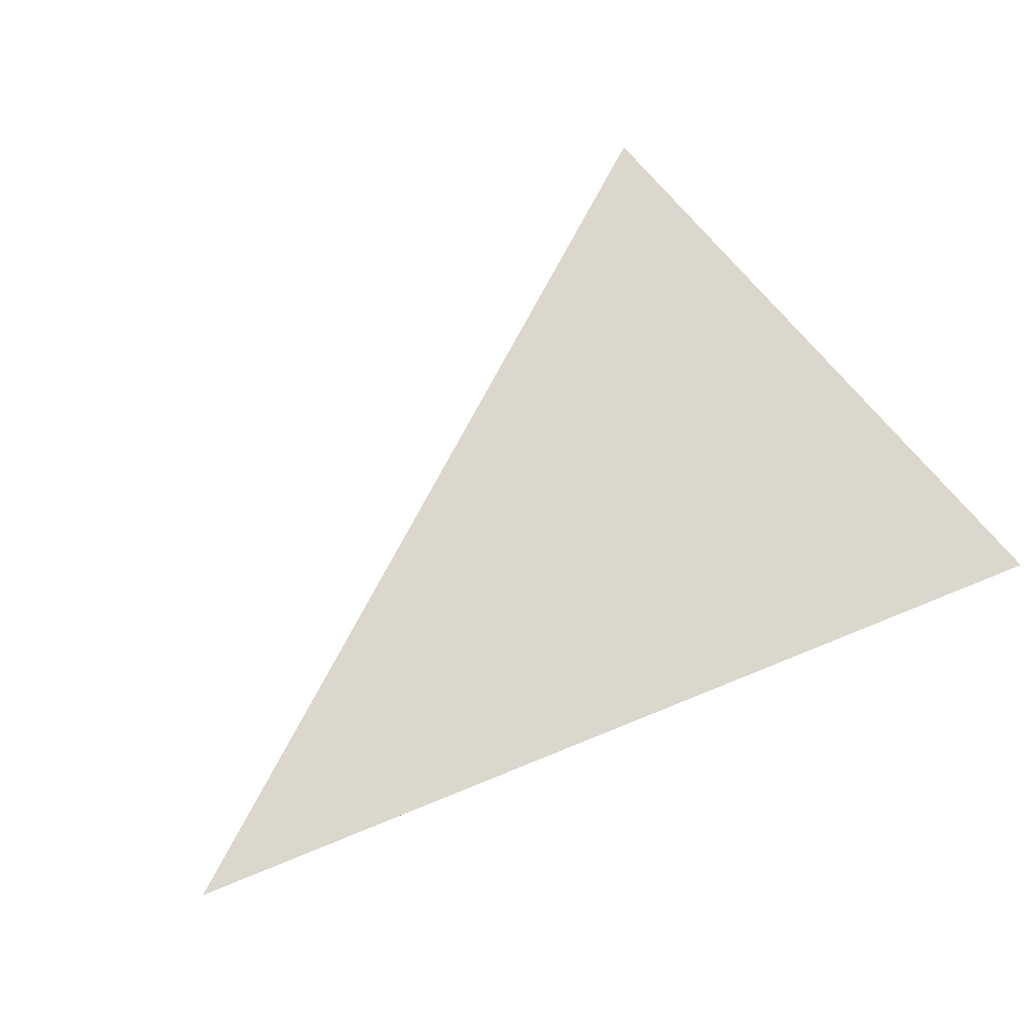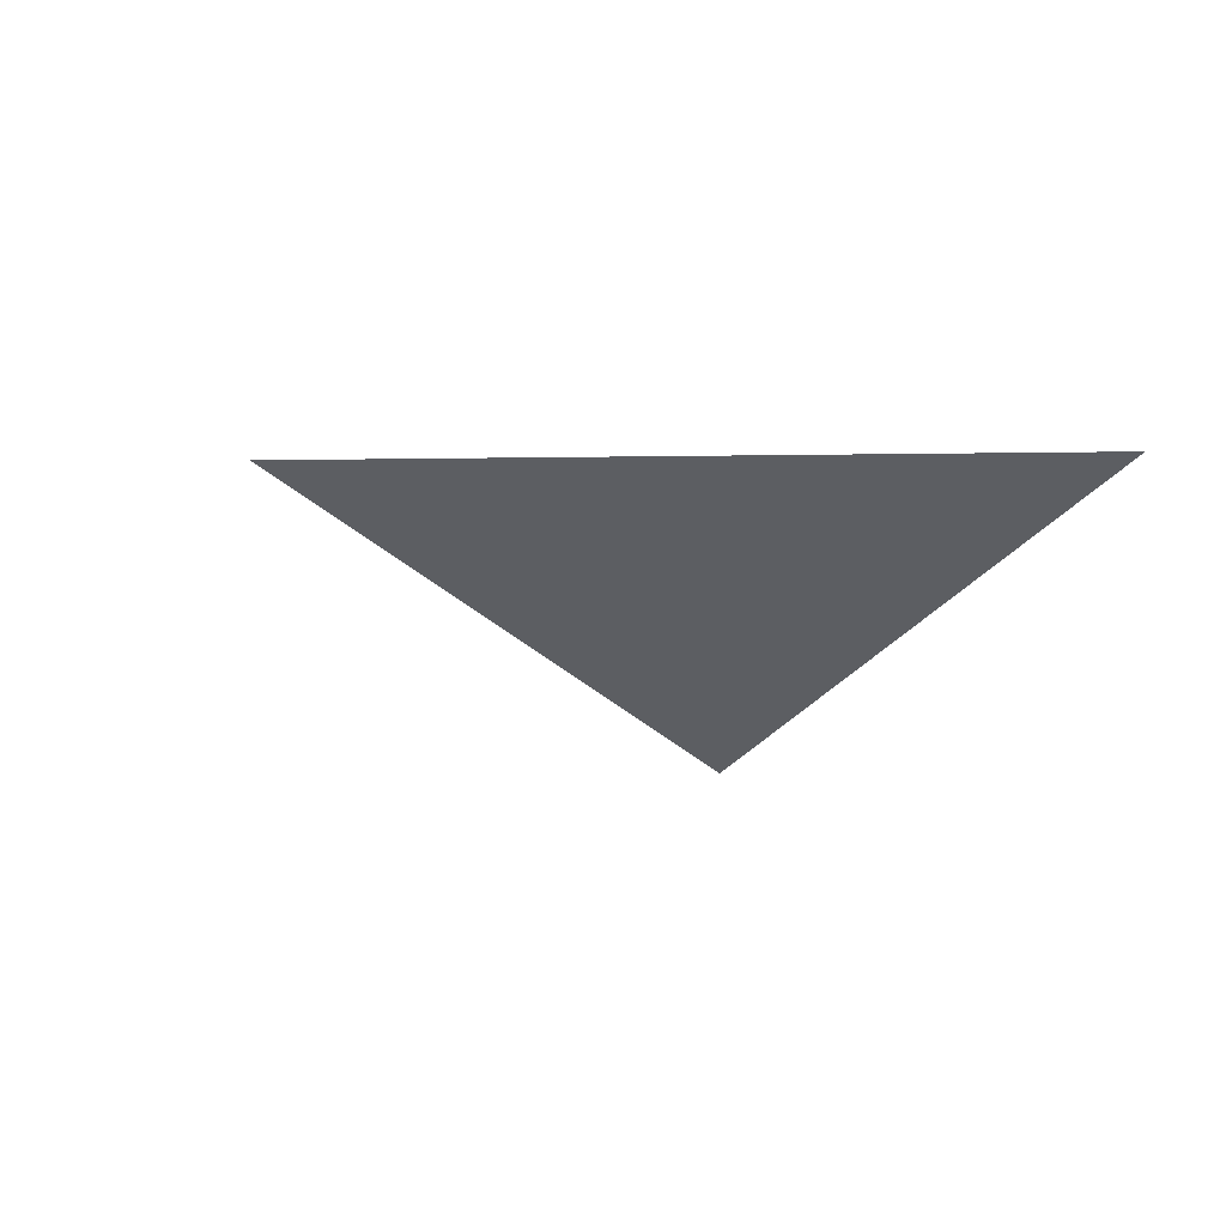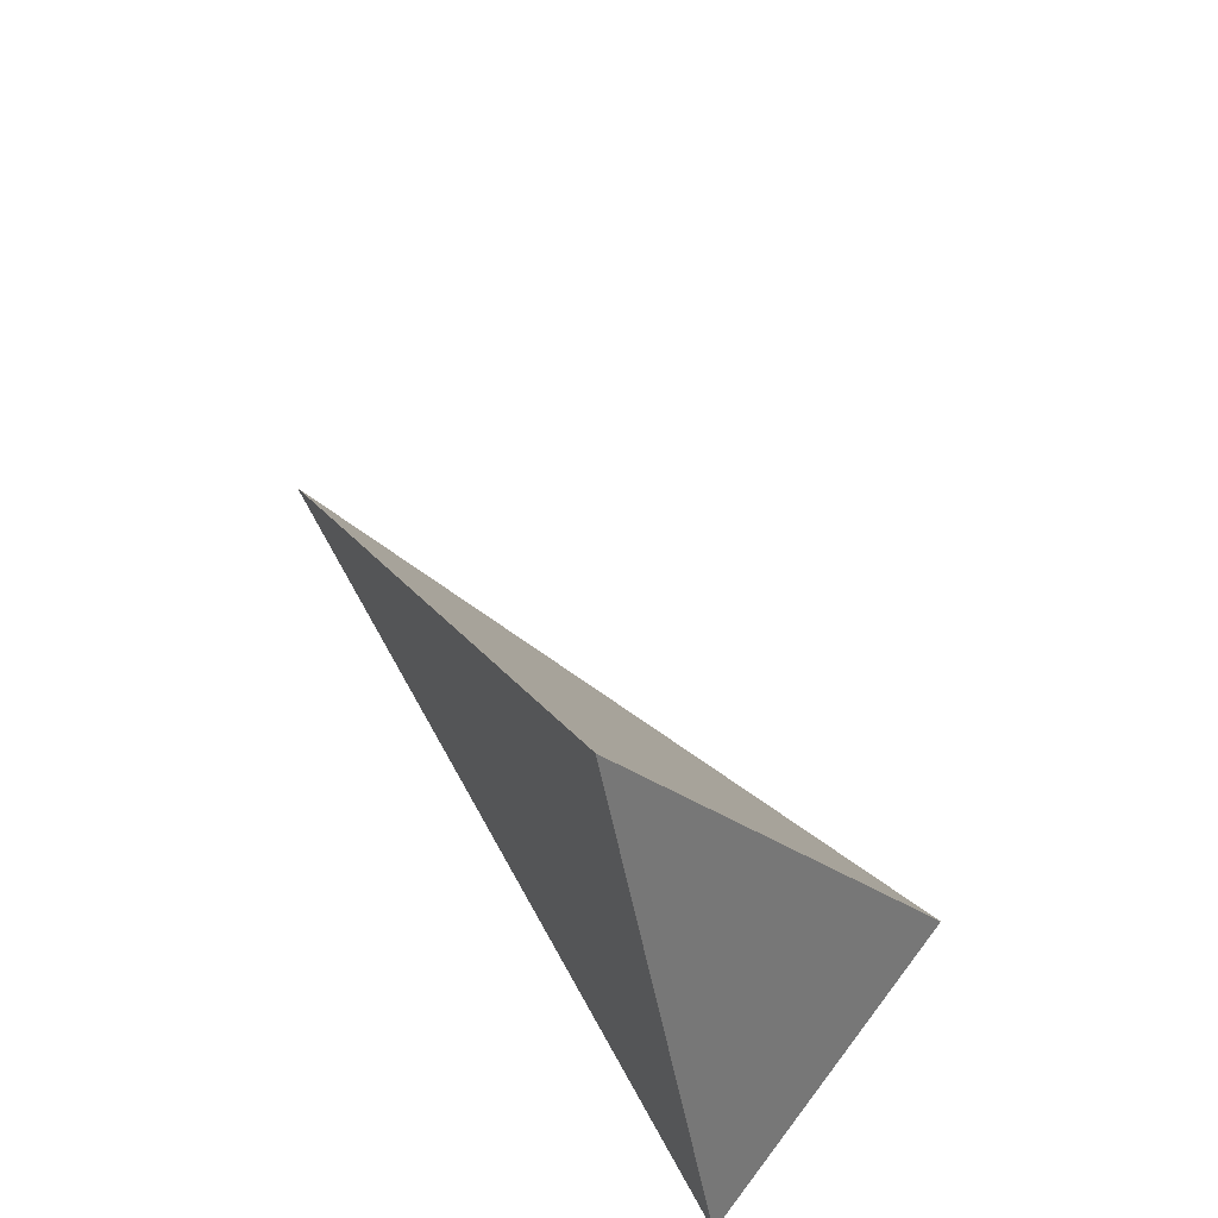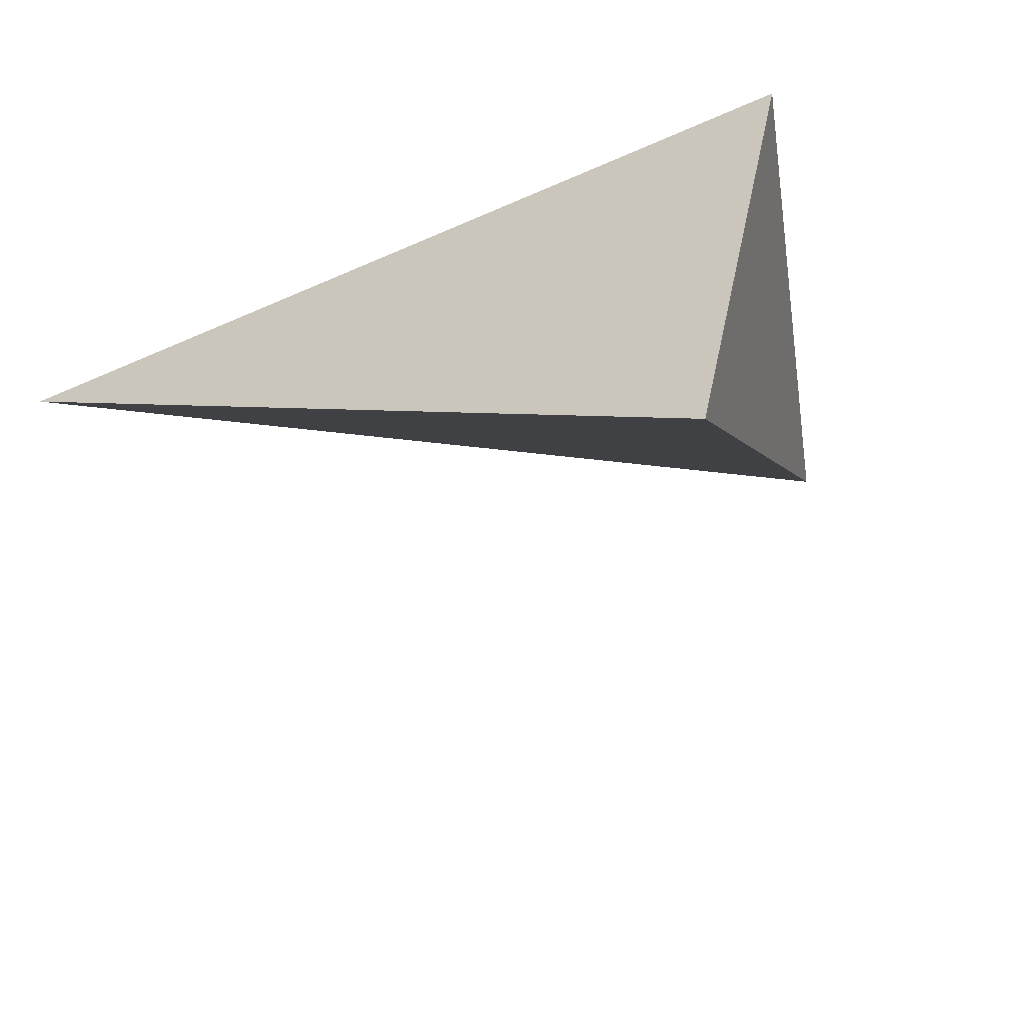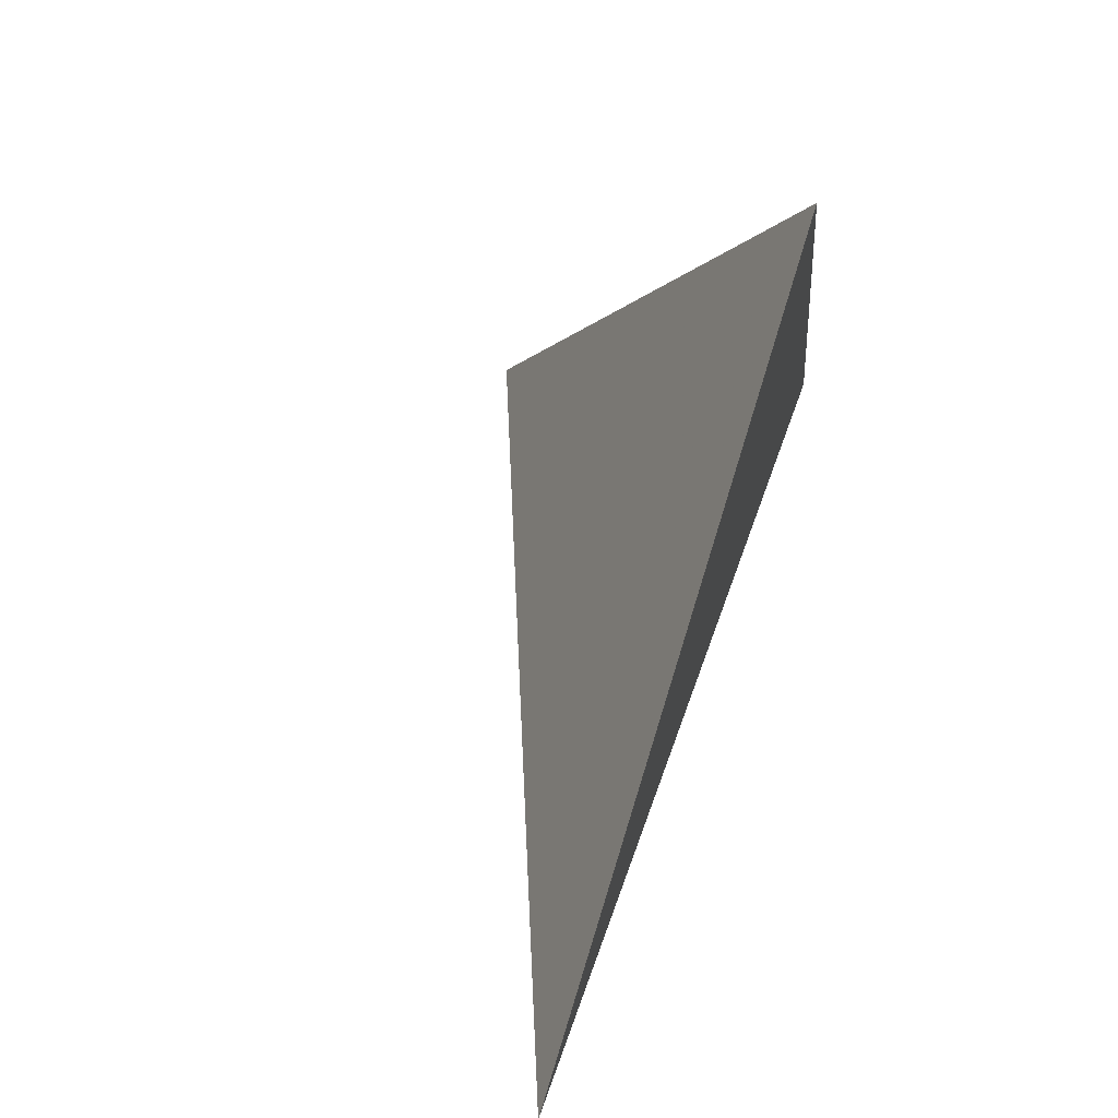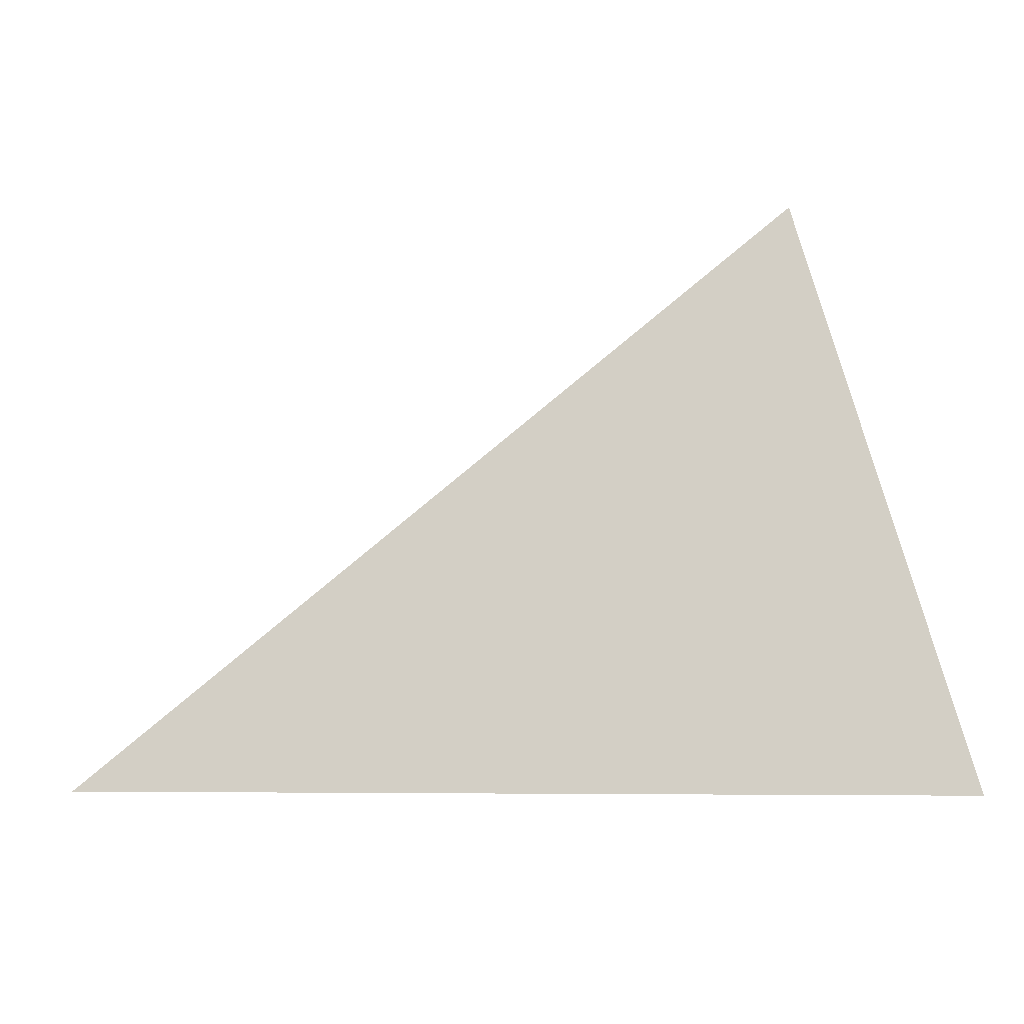
<metadata>
{"format":"obj","ext":"obj","renderer":"f3d","projection":"perspective","resolution":1024,"background":"white","views":[{"elev":70.5,"azim":158.8,"up":"+Y"},{"elev":-2.5,"azim":72.2,"up":"+Y"},{"elev":59.5,"azim":-120.7,"up":"+Z"},{"elev":-37.2,"azim":-151.9,"up":"+Y"},{"elev":62.3,"azim":106.9,"up":"+Z"},{"elev":-11.0,"azim":164.1,"up":"+Z"}]}
</metadata>
<code>
v 0.1417 0.5682 -0.539
v 0.2795 0.5699 -0.1179
v 0.2273 0.3446 -0.4914
v 0.7704 0.5378 -0.5445
f 2 1 3
f 3 1 4
f 4 1 2
f 4 2 3

</code>
